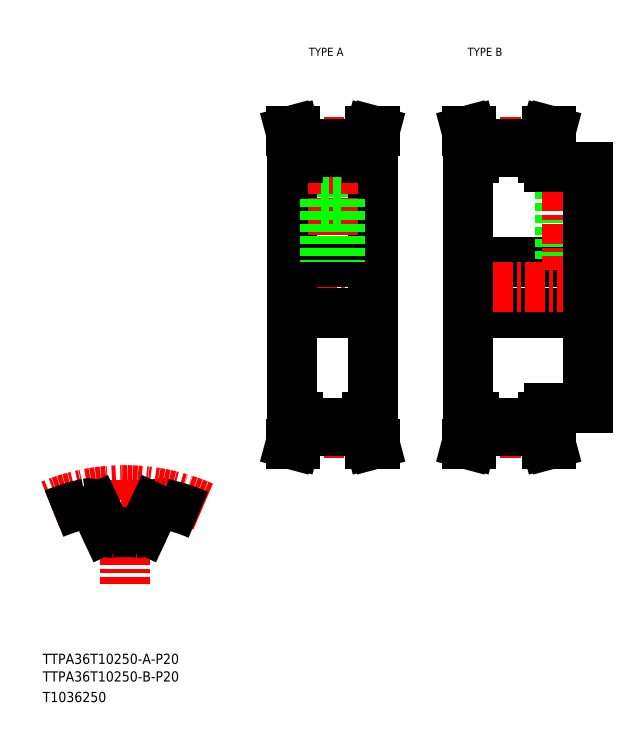
<metadata>
{"format":"dxf","ext":"dxf","renderer":"ezdxf+matplotlib","layout":"modelspace","background":"white","min_lineweight":24,"dpi":150}
</metadata>
<code>
0
SECTION
2
ENTITIES
0
TEXT
8
0
10
10
20
25
30
0
40
4
1
TTPA36T10250-A-P20
0
TEXT
8
0
10
10
20
10
30
0
40
4
1
T1036250
0
TEXT
8
0
10
114.6
20
263.9
30
0
40
3.2
1
TYPE A
0
TEXT
8
0
10
177
20
263.9
30
0
40
3.2
1
TYPE B
0
TEXT
8
0
10
10
20
18.07
30
0
40
4
1
TTPA36T10250-B-P20
0
LINE
8
CENTER
10
42.27
20
97.36
30
0
11
42.27
21
56.23
31
0
0
ARC
8
0
10
56.56
20
84.91
30
0
40
3.2
50
78.13
51
155
0
ARC
8
CENTER
10
42.27
20
16.9
30
0
40
76.4
50
66.21
51
112.4
0
ARC
8
0
10
42.27
20
16.9
30
0
40
72.7
50
101.9
51
112.5
0
ARC
8
0
10
42.27
20
16.9
30
0
40
59.9
50
85.08
51
94.92
0
ARC
8
0
10
36.92
20
78.97
30
0
40
2.4
50
205
51
274.9
0
LINE
8
0
10
30.87
20
86.26
30
0
11
34.75
21
77.95
31
0
0
ARC
8
0
10
27.97
20
84.91
30
0
40
3.2
50
25
51
101.9
0
ARC
8
0
10
47.61
20
78.97
30
0
40
2.4
50
265.1
51
335
0
LINE
8
0
10
53.66
20
86.26
30
0
11
49.79
21
77.95
31
0
0
ARC
8
0
10
42.27
20
16.9
30
0
40
72.7
50
66.58
51
78.13
0
LINE
8
0
10
177.2
20
162.9
30
0
11
224.2
21
162.9
31
0
0
LINE
8
0
10
209.2
20
125.4
30
0
11
224.2
21
125.4
31
0
0
LINE
8
0
10
209.2
20
220.4
30
0
11
224.2
21
220.4
31
0
0
LINE
8
0
10
177.2
20
182.9
30
0
11
224.2
21
182.9
31
0
0
LINE
8
CENTER
10
174.2
20
172.9
30
0
11
227.2
21
172.9
31
0
0
LINE
8
0
10
206.7
20
229.3
30
0
11
208
21
234.4
31
0
0
LINE
8
0
10
208.3
20
229.1
30
0
11
209.7
21
234.4
31
0
0
LINE
8
0
10
178.1
20
229.1
30
0
11
176.6
21
234.4
31
0
0
LINE
8
0
10
179.7
20
229.3
30
0
11
178.3
21
234.4
31
0
0
LINE
8
0
10
177.2
20
172.9
30
0
11
177.2
21
121.9
31
0
0
LINE
8
0
10
179.7
20
121.9
30
0
11
179.7
21
116.6
31
0
0
LINE
8
0
10
178.1
20
121.9
30
0
11
178.1
21
116.8
31
0
0
LINE
8
0
10
208.3
20
121.9
30
0
11
208.3
21
116.8
31
0
0
LINE
8
0
10
206.7
20
121.9
30
0
11
206.7
21
116.6
31
0
0
LINE
8
0
10
179.7
20
116.6
30
0
11
178.3
21
111.4
31
0
0
LINE
8
CENTER
10
177.2
20
115.6
30
0
11
209.2
21
115.6
31
0
0
LINE
8
0
10
178.1
20
116.8
30
0
11
176.6
21
111.4
31
0
0
LINE
8
0
10
178.3
20
111.4
30
0
11
176.6
21
111.4
31
0
0
LINE
8
0
10
208.3
20
116.8
30
0
11
209.7
21
111.4
31
0
0
LINE
8
0
10
206.7
20
116.6
30
0
11
208
21
111.4
31
0
0
LINE
8
0
10
179.7
20
116.6
30
0
11
206.7
21
116.6
31
0
0
LINE
8
0
10
179.7
20
119.8
30
0
11
206.7
21
119.8
31
0
0
LINE
8
0
10
208
20
111.4
30
0
11
209.7
21
111.4
31
0
0
LINE
8
0
10
177.2
20
121.9
30
0
11
179.7
21
121.9
31
0
0
LINE
8
0
10
209.2
20
121.9
30
0
11
206.7
21
121.9
31
0
0
LINE
8
0
10
209.2
20
125.4
30
0
11
209.2
21
121.9
31
0
0
LINE
8
0
10
213.2
20
220.4
30
0
11
213.2
21
182.9
31
0
0
LINE
8
0
10
213.8
20
220.4
30
0
11
213.8
21
182.9
31
0
0
LINE
8
0
10
218.6
20
220.4
30
0
11
218.6
21
182.9
31
0
0
LINE
8
0
10
219.2
20
220.4
30
0
11
219.2
21
182.9
31
0
0
LINE
8
CENTER
10
216.2
20
223.4
30
0
11
216.2
21
179.9
31
0
0
LINE
8
0
10
177.2
20
172.9
30
0
11
177.2
21
223.9
31
0
0
LINE
8
CENTER
10
177.2
20
230.2
30
0
11
209.2
21
230.2
31
0
0
LINE
8
0
10
177.2
20
223.9
30
0
11
179.7
21
223.9
31
0
0
LINE
8
0
10
178.1
20
223.9
30
0
11
178.1
21
229.1
31
0
0
LINE
8
0
10
209.2
20
220.4
30
0
11
209.2
21
223.9
31
0
0
LINE
8
0
10
179.7
20
226.1
30
0
11
206.7
21
226.1
31
0
0
LINE
8
0
10
209.2
20
223.9
30
0
11
206.7
21
223.9
31
0
0
LINE
8
0
10
206.7
20
223.9
30
0
11
206.7
21
229.3
31
0
0
LINE
8
0
10
208.3
20
223.9
30
0
11
208.3
21
229.1
31
0
0
LINE
8
0
10
179.7
20
229.3
30
0
11
206.7
21
229.3
31
0
0
LINE
8
0
10
179.7
20
223.9
30
0
11
179.7
21
229.3
31
0
0
LINE
8
0
10
178.3
20
234.4
30
0
11
176.6
21
234.4
31
0
0
LINE
8
0
10
208
20
234.4
30
0
11
209.7
21
234.4
31
0
0
LINE
8
0
10
224.2
20
125.4
30
0
11
224.2
21
172.9
31
0
0
LINE
8
0
10
224.2
20
220.4
30
0
11
224.2
21
172.9
31
0
0
LINE
8
CENTER
10
104.9
20
172.9
30
0
11
142.9
21
172.9
31
0
0
LINE
8
0
10
119.4
20
226.1
30
0
11
119.4
21
207.5
31
0
0
LINE
8
0
10
128.4
20
226.1
30
0
11
128.4
21
207.5
31
0
0
LINE
8
0
10
107.9
20
172.9
30
0
11
107.9
21
223.9
31
0
0
LINE
8
0
10
139.9
20
172.9
30
0
11
139.9
21
223.9
31
0
0
LINE
8
CENTER
10
123.9
20
230.2
30
0
11
123.9
21
172.9
31
0
0
LINE
8
0
10
137.4
20
121.9
30
0
11
137.4
21
116.6
31
0
0
LINE
8
0
10
139
20
121.9
30
0
11
139
21
116.8
31
0
0
LINE
8
0
10
108.8
20
121.9
30
0
11
108.8
21
116.8
31
0
0
LINE
8
0
10
110.4
20
121.9
30
0
11
110.4
21
116.6
31
0
0
LINE
8
CENTER
10
107.9
20
115.6
30
0
11
139.9
21
115.6
31
0
0
LINE
8
0
10
110.4
20
116.6
30
0
11
109.1
21
111.4
31
0
0
LINE
8
0
10
108.8
20
116.8
30
0
11
107.4
21
111.4
31
0
0
LINE
8
0
10
109.1
20
111.4
30
0
11
107.4
21
111.4
31
0
0
LINE
8
0
10
137.4
20
116.6
30
0
11
138.8
21
111.4
31
0
0
LINE
8
0
10
138.8
20
111.4
30
0
11
140.5
21
111.4
31
0
0
LINE
8
0
10
139
20
116.8
30
0
11
140.5
21
111.4
31
0
0
LINE
8
0
10
110.4
20
116.6
30
0
11
137.4
21
116.6
31
0
0
LINE
8
0
10
139.9
20
172.9
30
0
11
139.9
21
121.9
31
0
0
LINE
8
0
10
107.9
20
172.9
30
0
11
107.9
21
121.9
31
0
0
LINE
8
0
10
107.9
20
162.9
30
0
11
139.9
21
162.9
31
0
0
LINE
8
0
10
107.9
20
121.9
30
0
11
110.4
21
121.9
31
0
0
LINE
8
0
10
139.9
20
121.9
30
0
11
137.4
21
121.9
31
0
0
LINE
8
0
10
110.4
20
119.8
30
0
11
137.4
21
119.8
31
0
0
LINE
8
0
10
107.9
20
182.9
30
0
11
139.9
21
182.9
31
0
0
LINE
8
0
10
120.9
20
207.5
30
0
11
120.9
21
182.9
31
0
0
LINE
8
0
10
121.5
20
207.5
30
0
11
121.5
21
182.9
31
0
0
LINE
8
0
10
126.3
20
207.5
30
0
11
126.3
21
182.9
31
0
0
LINE
8
0
10
126.9
20
207.5
30
0
11
126.9
21
182.9
31
0
0
LINE
8
0
10
119.4
20
207.5
30
0
11
128.4
21
207.5
31
0
0
LINE
8
0
10
110.4
20
229.3
30
0
11
109.1
21
234.4
31
0
0
LINE
8
0
10
108.8
20
229.1
30
0
11
107.4
21
234.4
31
0
0
LINE
8
0
10
139
20
229.1
30
0
11
140.5
21
234.4
31
0
0
LINE
8
0
10
137.4
20
229.3
30
0
11
138.8
21
234.4
31
0
0
LINE
8
0
10
107.9
20
223.9
30
0
11
110.4
21
223.9
31
0
0
LINE
8
CENTER
10
107.9
20
230.2
30
0
11
139.9
21
230.2
31
0
0
LINE
8
0
10
108.8
20
223.9
30
0
11
108.8
21
229.1
31
0
0
LINE
8
0
10
110.4
20
223.9
30
0
11
110.4
21
229.3
31
0
0
LINE
8
0
10
110.4
20
229.3
30
0
11
137.4
21
229.3
31
0
0
LINE
8
0
10
139
20
223.9
30
0
11
139
21
229.1
31
0
0
LINE
8
0
10
137.4
20
223.9
30
0
11
137.4
21
229.3
31
0
0
LINE
8
0
10
139.9
20
223.9
30
0
11
137.4
21
223.9
31
0
0
LINE
8
0
10
110.4
20
226.1
30
0
11
137.4
21
226.1
31
0
0
LINE
8
0
10
109.1
20
234.4
30
0
11
107.4
21
234.4
31
0
0
LINE
8
0
10
138.8
20
234.4
30
0
11
140.5
21
234.4
31
0
0
ENDSEC
0
EOF

</code>
